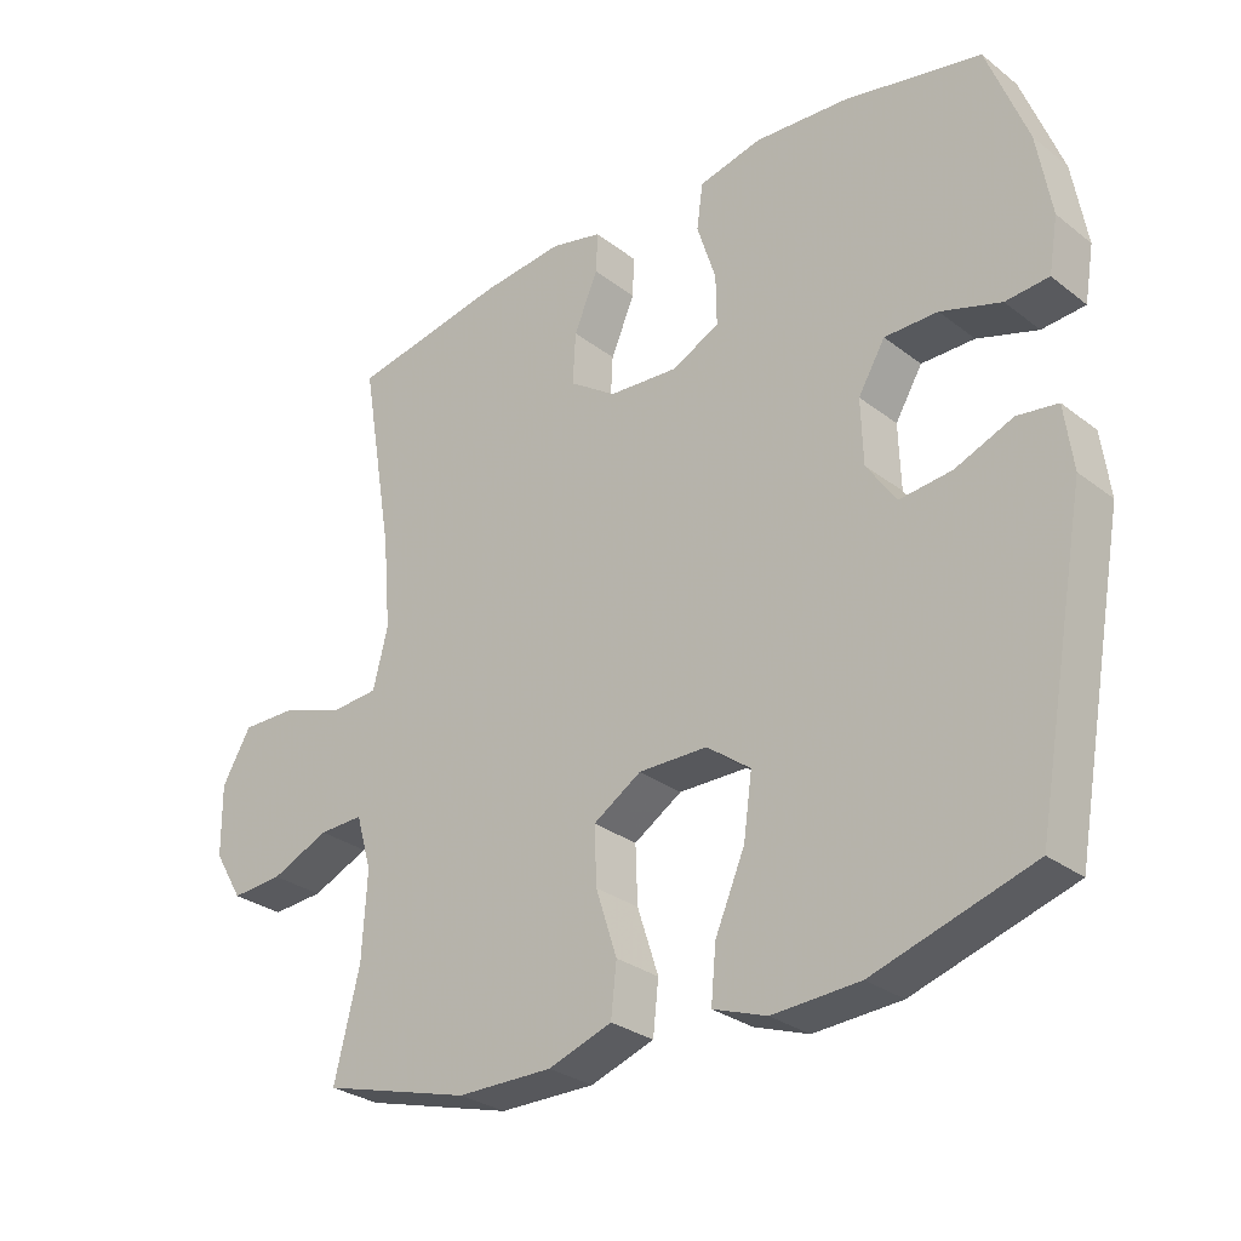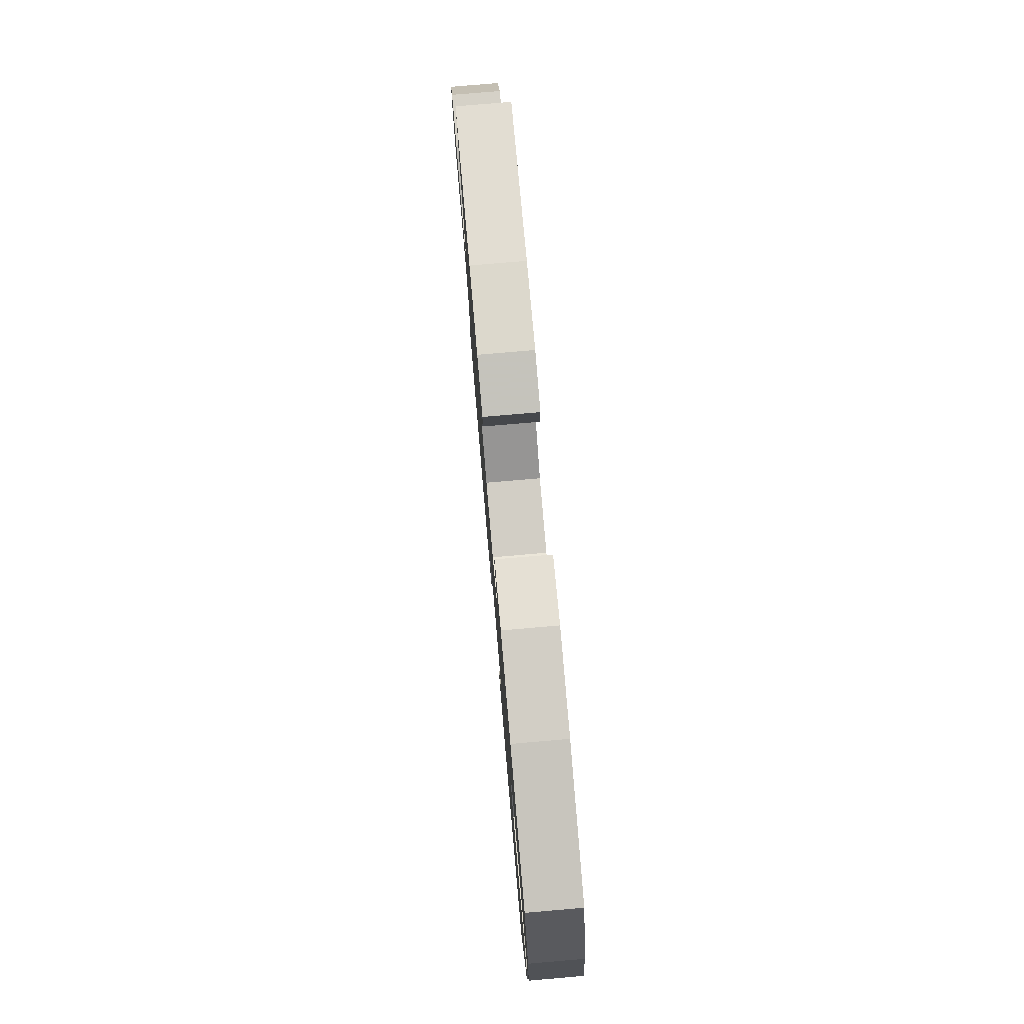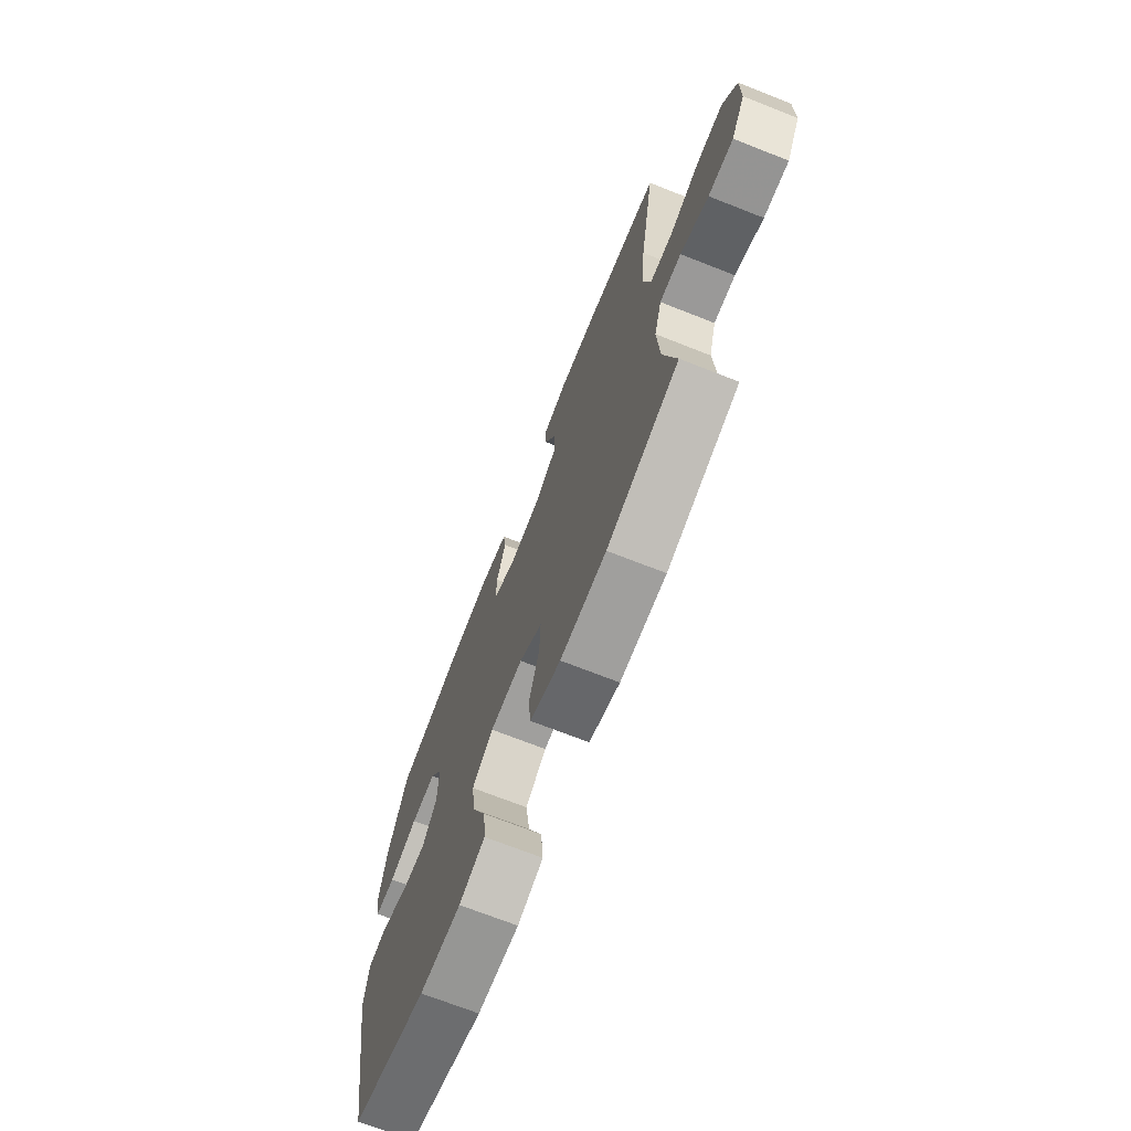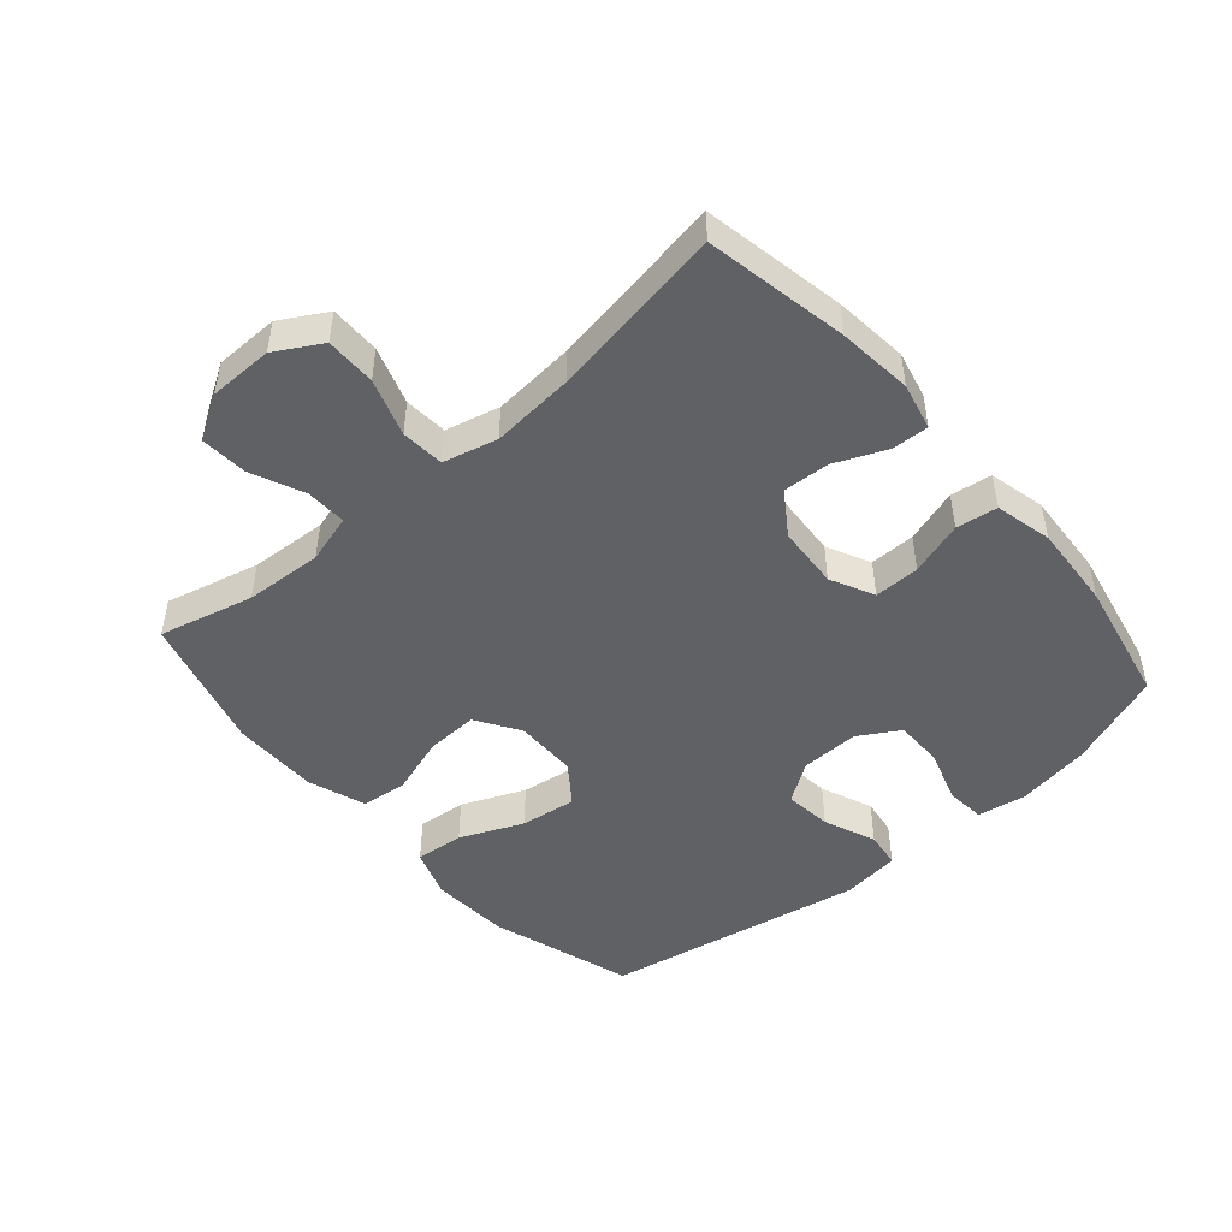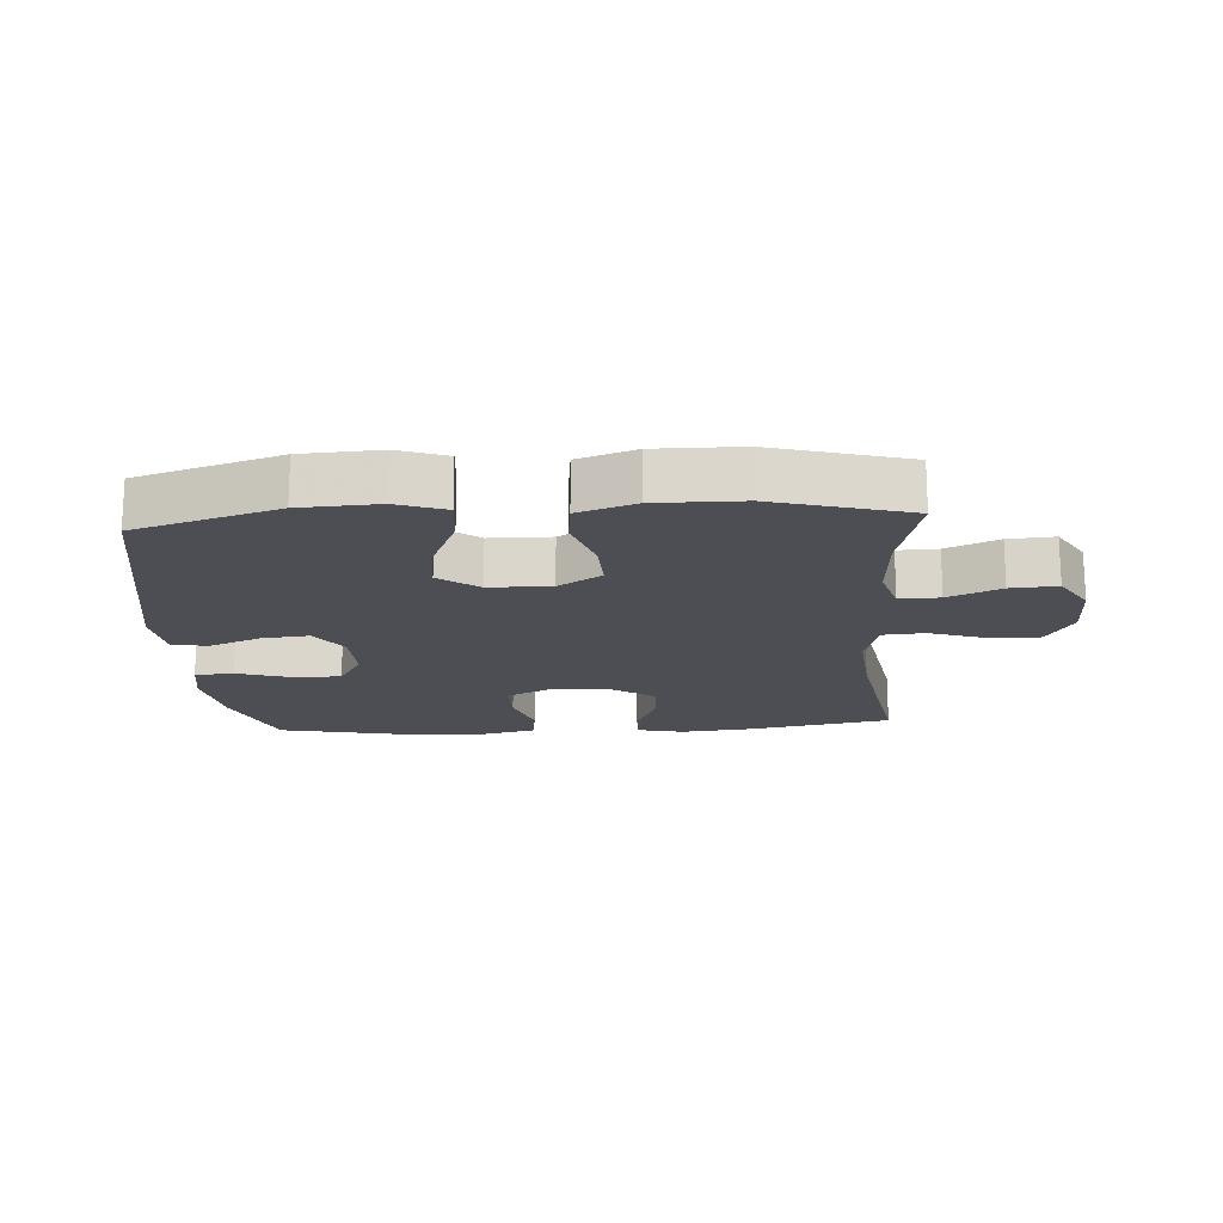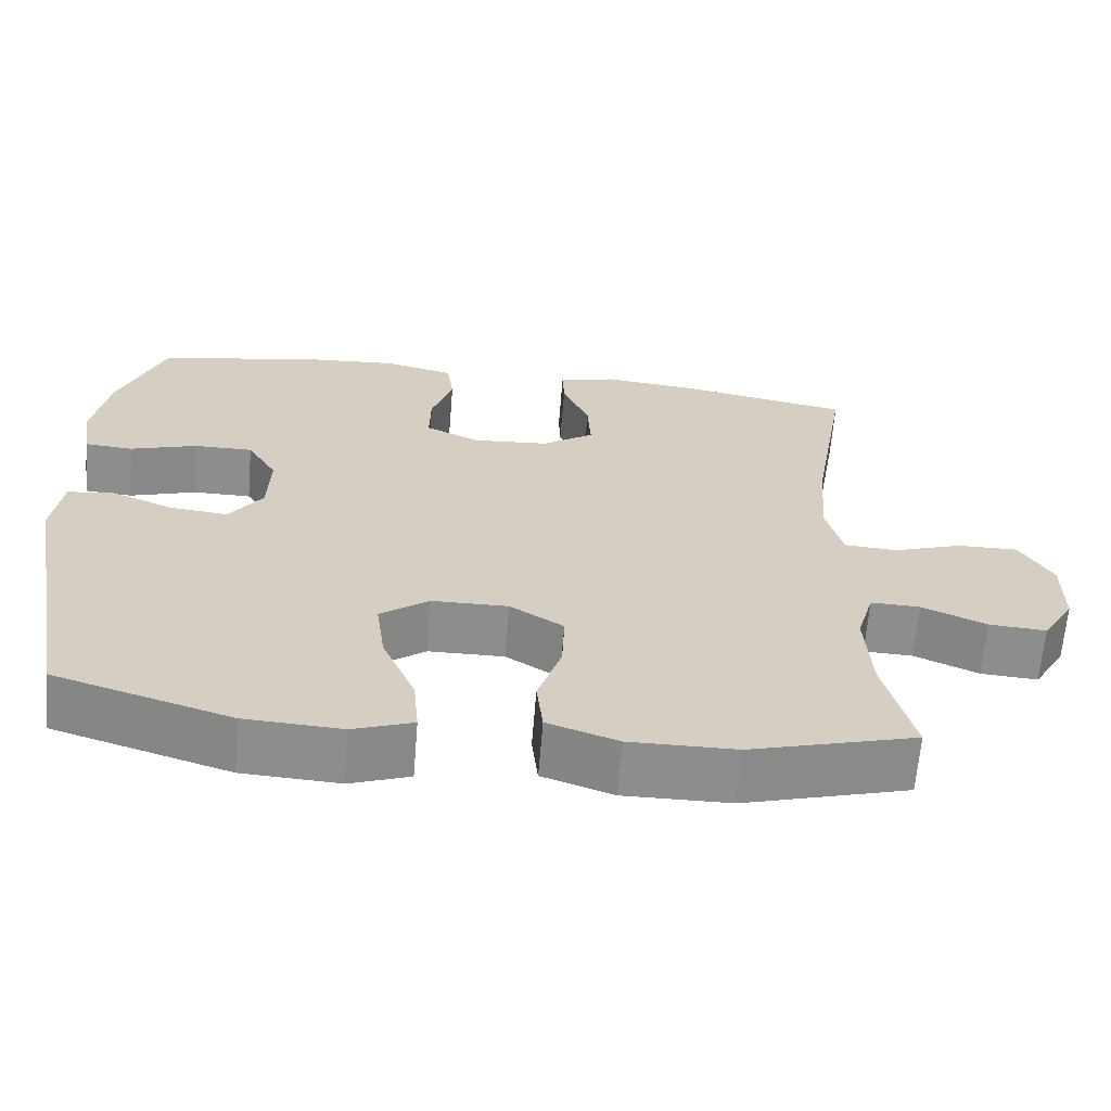
<metadata>
{"format":"obj","ext":"obj","renderer":"f3d","projection":"perspective","resolution":1024,"background":"white","views":[{"elev":-29.0,"azim":41.4,"up":"+Z"},{"elev":78.5,"azim":85.1,"up":"+Z"},{"elev":-70.9,"azim":-111.5,"up":"+Z"},{"elev":-47.9,"azim":-49.1,"up":"+Y"},{"elev":-17.3,"azim":-176.3,"up":"+Y"},{"elev":-64.7,"azim":175.3,"up":"+Z"}]}
</metadata>
<code>
v 0.5 0.07 0.5
v 0.557 0.07 0.351
v 0.577 0.07 0.235
v 0.564 0.07 0.159
v 0.503 0.07 0.154
v 0.418 0.07 0.181
v 0.343 0.07 0.181
v 0.305 0.07 0.117
v 0.308 0.07 0.026
v 0.35 0.07 -0.035
v 0.424 0.07 -0.027
v 0.505 0.07 0.006
v 0.562 0.07 -0.002
v 0.574 0.07 -0.092
v 0.5 0.07 -0.5
v 0.276 0.07 -0.57
v 0.153 0.07 -0.577
v 0.077 0.07 -0.55
v 0.084 0.07 -0.474
v 0.126 0.07 -0.376
v 0.138 0.07 -0.289
v 0.076 0.07 -0.243
v -0.021 0.07 -0.242
v -0.089 0.07 -0.285
v -0.086 0.07 -0.365
v -0.056 0.07 -0.457
v -0.064 0.07 -0.529
v -0.154 0.07 -0.56
v -0.289 0.07 -0.559
v -0.5 0.07 -0.5
v -0.464 0.07 -0.353
v -0.457 0.07 -0.232
v -0.479 0.07 -0.156
v -0.542 0.07 -0.158
v -0.624 0.07 -0.194
v -0.697 0.07 -0.199
v -0.738 0.07 -0.131
v -0.739 0.07 -0.031
v -0.698 0.07 0.04
v -0.62 0.07 0.039
v -0.531 0.07 0.009
v -0.464 0.07 0.014
v -0.443 0.07 0.098
v -0.454 0.07 0.227
v -0.5 0.07 0.5
v -0.278 0.07 0.542
v -0.162 0.07 0.554
v -0.089 0.07 0.537
v -0.091 0.07 0.48
v -0.125 0.07 0.401
v -0.129 0.07 0.328
v -0.063 0.07 0.283
v 0.035 0.07 0.276
v 0.103 0.07 0.309
v 0.102 0.07 0.38
v 0.075 0.07 0.464
v 0.084 0.07 0.528
v 0.173 0.07 0.549
v 0.306 0.07 0.54
v 0.5 0 0.5
v 0.557 0 0.351
v 0.577 0 0.235
v 0.564 0 0.159
v 0.503 0 0.154
v 0.418 0 0.181
v 0.343 0 0.181
v 0.305 0 0.117
v 0.308 0 0.026
v 0.35 0 -0.035
v 0.424 0 -0.027
v 0.505 0 0.006
v 0.562 0 -0.002
v 0.574 0 -0.092
v 0.5 0 -0.5
v 0.276 0 -0.57
v 0.153 0 -0.577
v 0.077 0 -0.55
v 0.084 0 -0.474
v 0.126 0 -0.376
v 0.138 0 -0.289
v 0.076 0 -0.243
v -0.021 0 -0.242
v -0.089 0 -0.285
v -0.086 0 -0.365
v -0.056 0 -0.457
v -0.064 0 -0.529
v -0.154 0 -0.56
v -0.289 0 -0.559
v -0.5 0 -0.5
v -0.464 0 -0.353
v -0.457 0 -0.232
v -0.479 0 -0.156
v -0.542 0 -0.158
v -0.624 0 -0.194
v -0.697 0 -0.199
v -0.738 0 -0.131
v -0.739 0 -0.031
v -0.698 0 0.04
v -0.62 0 0.039
v -0.531 0 0.009
v -0.464 0 0.014
v -0.443 0 0.098
v -0.454 0 0.227
v -0.5 0 0.5
v -0.278 0 0.542
v -0.162 0 0.554
v -0.089 0 0.537
v -0.091 0 0.48
v -0.125 0 0.401
v -0.129 0 0.328
v -0.063 0 0.283
v 0.035 0 0.276
v 0.103 0 0.309
v 0.102 0 0.38
v 0.075 0 0.464
v 0.084 0 0.528
v 0.173 0 0.549
v 0.306 0 0.54
f 4 5 6
f 3 4 6
f 2 3 6
f 1 2 6
f 59 1 6
f 58 59 6
f 57 58 6
f 56 57 6
f 55 56 6
f 54 55 6 7
f 53 54 7 8
f 52 53 8 9
f 51 52 9 10
f 48 49 50
f 47 48 50
f 46 47 50
f 45 46 50
f 44 45 50
f 43 44 50 51
f 42 43 51 10
f 39 40 41
f 38 39 41
f 37 38 41
f 36 37 41
f 35 36 41
f 34 35 41
f 41 42 10
f 34 41 10
f 33 34 10
f 29 30 31
f 28 29 31
f 27 28 31
f 26 27 31
f 25 26 31
f 24 25 31 32
f 23 24 32 33
f 18 19 20
f 17 18 20
f 16 17 20
f 15 16 20
f 14 15 20
f 13 14 20
f 12 13 20
f 11 12 20
f 11 20 21
f 33 10 11
f 23 33 11
f 22 23 11
f 11 21 22
f 65 64 63
f 65 63 62
f 65 62 61
f 65 61 60
f 65 60 118
f 65 118 117
f 65 117 116
f 65 116 115
f 65 115 114
f 66 65 114 113
f 67 66 113 112
f 68 67 112 111
f 69 68 111 110
f 109 108 107
f 109 107 106
f 109 106 105
f 109 105 104
f 109 104 103
f 110 109 103 102
f 69 110 102 101
f 100 99 98
f 100 98 97
f 100 97 96
f 100 96 95
f 100 95 94
f 100 94 93
f 69 101 100
f 69 100 93
f 69 93 92
f 90 89 88
f 90 88 87
f 90 87 86
f 90 86 85
f 90 85 84
f 91 90 84 83
f 92 91 83 82
f 79 78 77
f 79 77 76
f 79 76 75
f 79 75 74
f 79 74 73
f 79 73 72
f 79 72 71
f 79 71 70
f 80 79 70
f 70 69 92
f 70 92 82
f 70 82 81
f 81 80 70
f 1 60 61 2
f 2 61 62 3
f 3 62 63 4
f 4 63 64 5
f 5 64 65 6
f 6 65 66 7
f 7 66 67 8
f 8 67 68 9
f 9 68 69 10
f 10 69 70 11
f 11 70 71 12
f 12 71 72 13
f 13 72 73 14
f 14 73 74 15
f 15 74 75 16
f 16 75 76 17
f 17 76 77 18
f 18 77 78 19
f 19 78 79 20
f 20 79 80 21
f 21 80 81 22
f 22 81 82 23
f 23 82 83 24
f 24 83 84 25
f 25 84 85 26
f 26 85 86 27
f 27 86 87 28
f 28 87 88 29
f 29 88 89 30
f 30 89 90 31
f 31 90 91 32
f 32 91 92 33
f 33 92 93 34
f 34 93 94 35
f 35 94 95 36
f 36 95 96 37
f 37 96 97 38
f 38 97 98 39
f 39 98 99 40
f 40 99 100 41
f 41 100 101 42
f 42 101 102 43
f 43 102 103 44
f 44 103 104 45
f 45 104 105 46
f 46 105 106 47
f 47 106 107 48
f 48 107 108 49
f 49 108 109 50
f 50 109 110 51
f 51 110 111 52
f 52 111 112 53
f 53 112 113 54
f 54 113 114 55
f 55 114 115 56
f 56 115 116 57
f 57 116 117 58
f 58 117 118 59
f 59 118 60 1

</code>
